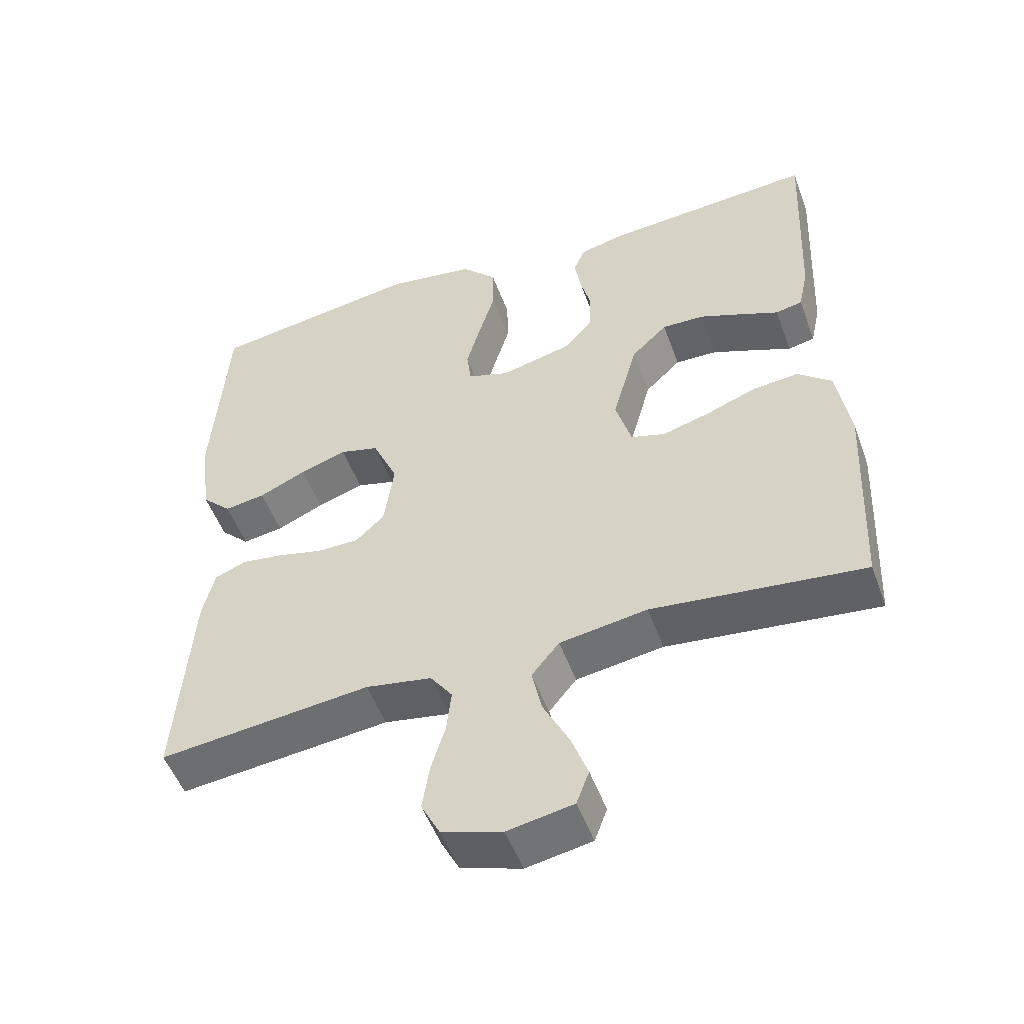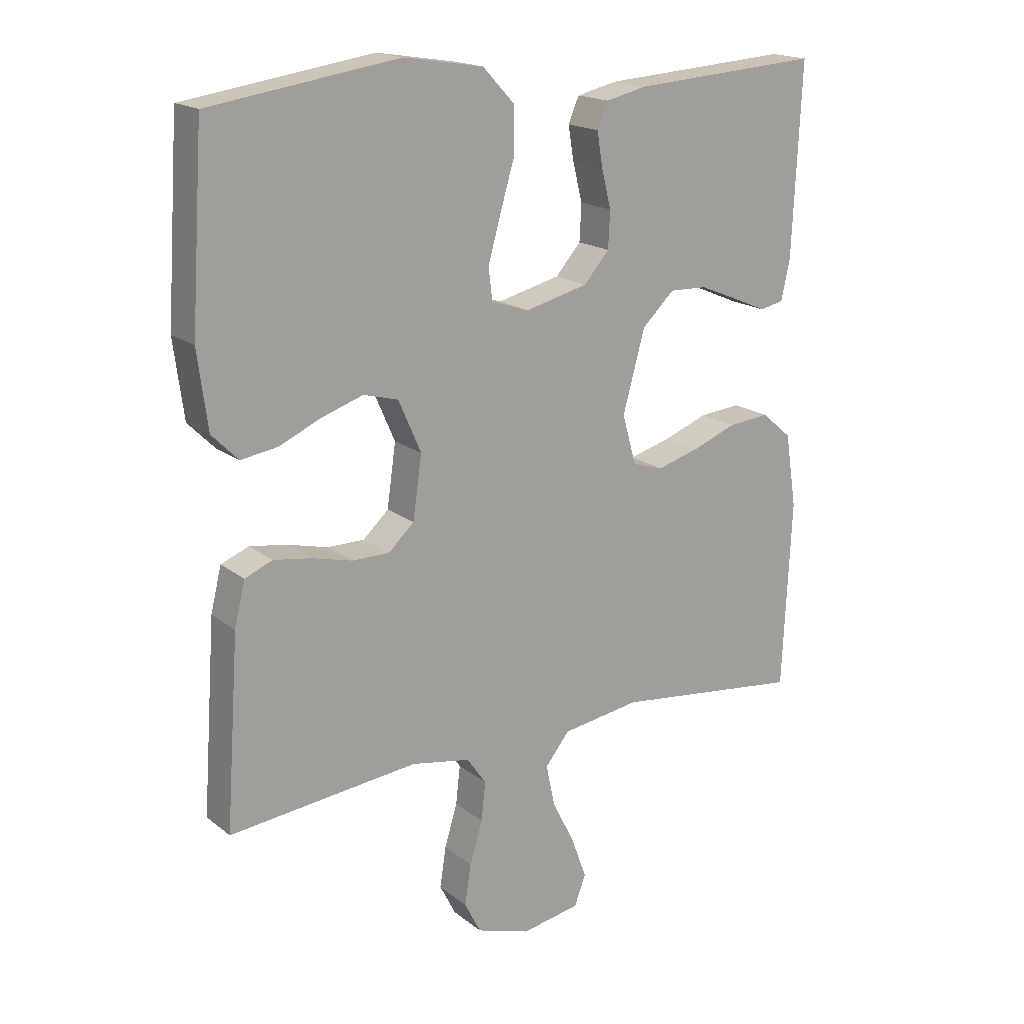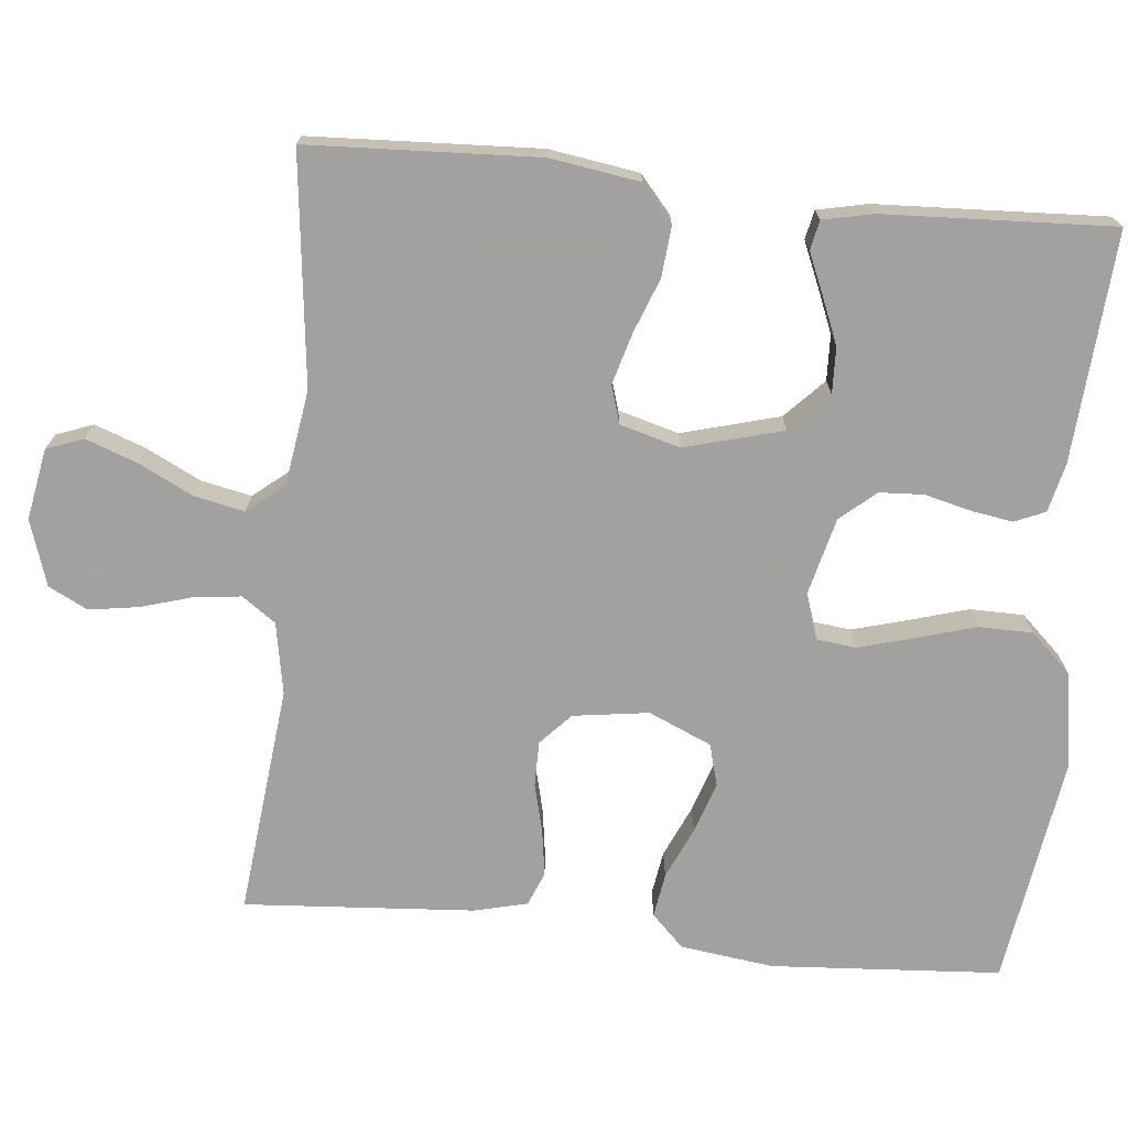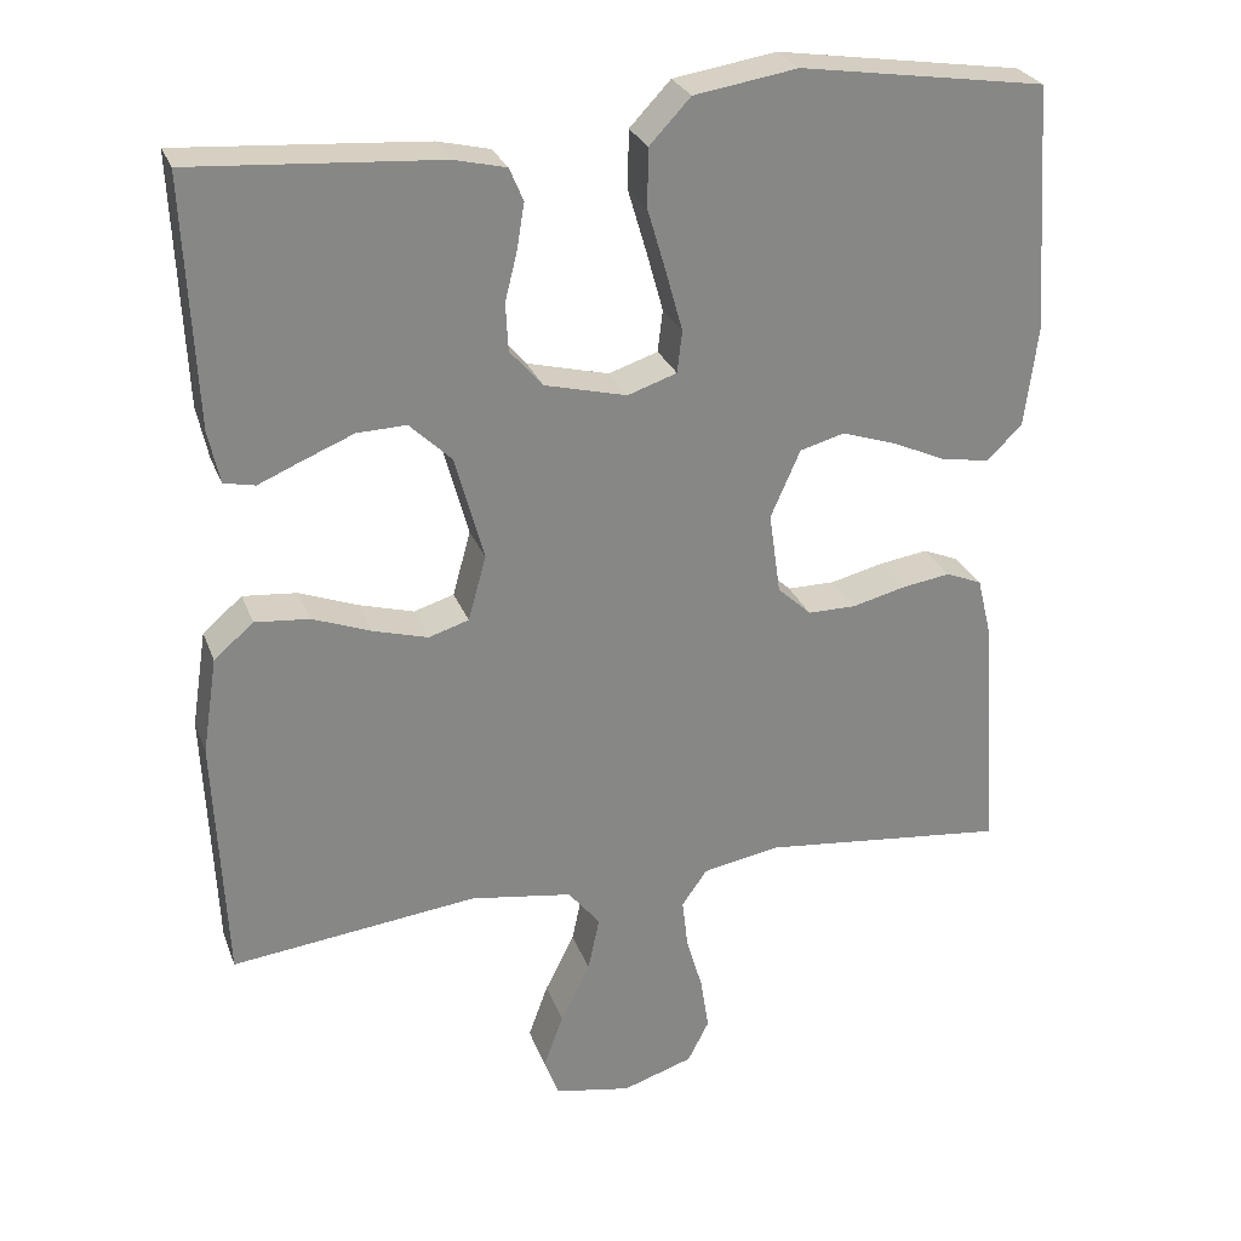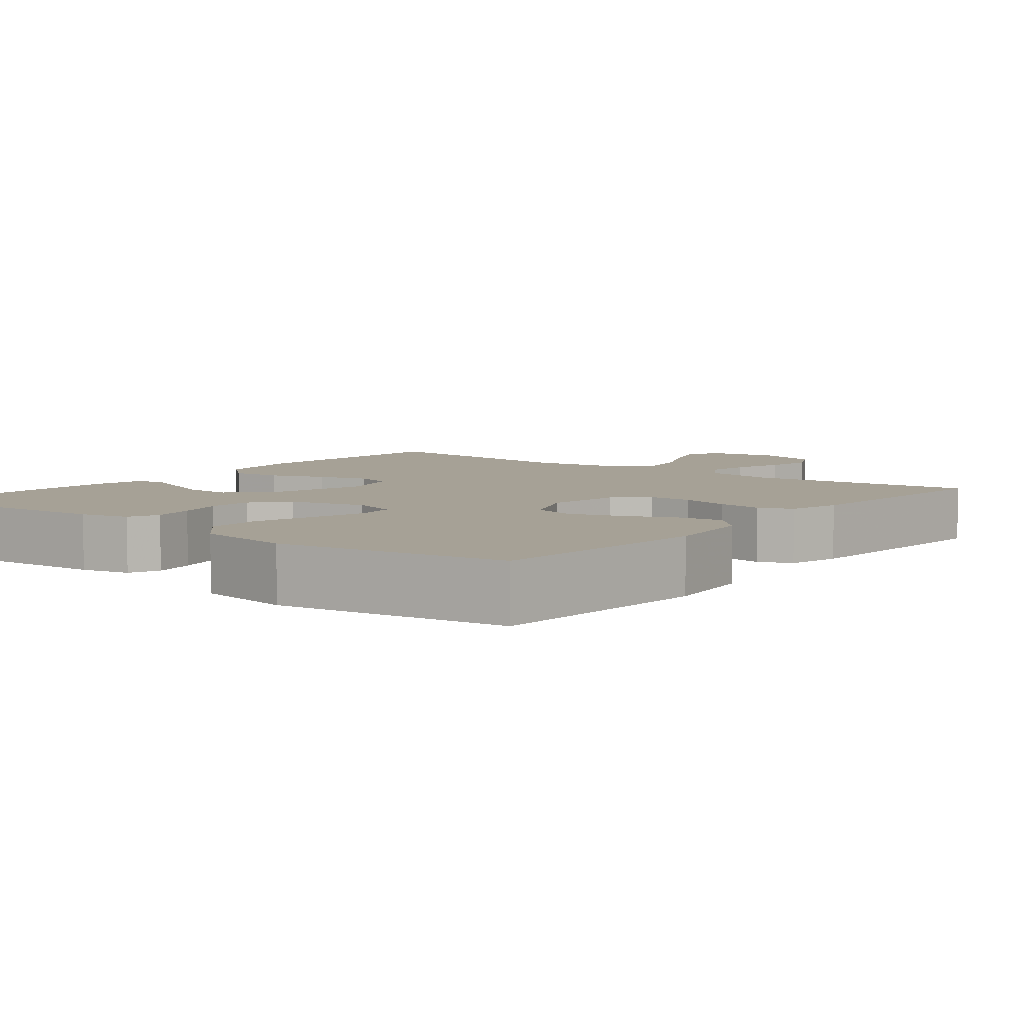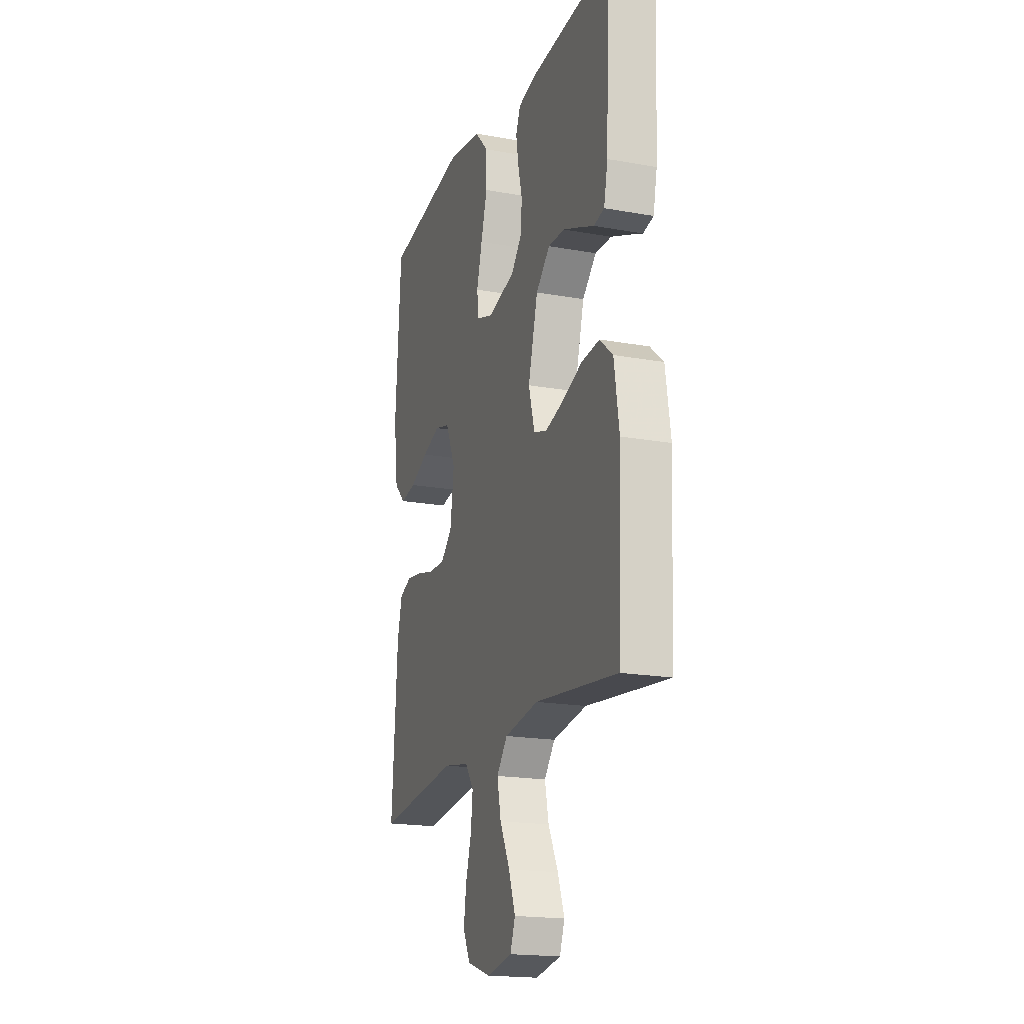
<metadata>
{"format":"obj","ext":"obj","renderer":"f3d","projection":"perspective","resolution":1024,"background":"white","views":[{"elev":-51.7,"azim":-160.1,"up":"+Z"},{"elev":17.8,"azim":145.8,"up":"+Z"},{"elev":-72.3,"azim":-95.7,"up":"+Y"},{"elev":27.2,"azim":-17.9,"up":"+Z"},{"elev":6.2,"azim":38.5,"up":"+Y"},{"elev":-18.9,"azim":-108.9,"up":"+Z"}]}
</metadata>
<code>
v -0.5 0.07 -0.5
v -0.514 0.07 -0.2
v -0.496 0.07 -0.083
v -0.448 0.07 -0.042
v -0.382 0.07 -0.048
v -0.311 0.07 -0.075
v -0.244 0.07 -0.094
v -0.195 0.07 -0.079
v -0.173 0.07 0
v -0.208 0.07 0.128
v -0.259 0.07 0.177
v -0.319 0.07 0.175
v -0.38 0.07 0.15
v -0.434 0.07 0.127
v -0.472 0.07 0.135
v -0.486 0.07 0.2
v -0.5 0.07 0.5
v -0.2 0.07 0.479
v -0.136 0.07 0.464
v -0.119 0.07 0.424
v -0.128 0.07 0.369
v -0.143 0.07 0.309
v -0.14 0.07 0.251
v -0.1 0.07 0.205
v 0 0.07 0.18
v 0.06 0.07 0.2
v 0.066 0.07 0.251
v 0.046 0.07 0.323
v 0.023 0.07 0.401
v 0.024 0.07 0.472
v 0.074 0.07 0.525
v 0.2 0.07 0.545
v 0.5 0.07 0.5
v 0.52 0.07 0.2
v 0.504 0.07 0.078
v 0.462 0.07 0.036
v 0.404 0.07 0.045
v 0.337 0.07 0.075
v 0.271 0.07 0.097
v 0.216 0.07 0.082
v 0.18 0.07 0
v 0.194 0.07 -0.099
v 0.235 0.07 -0.137
v 0.294 0.07 -0.137
v 0.358 0.07 -0.121
v 0.418 0.07 -0.112
v 0.462 0.07 -0.13
v 0.479 0.07 -0.2
v 0.5 0.07 -0.5
v 0.2 0.07 -0.468
v 0.106 0.07 -0.485
v 0.075 0.07 -0.529
v 0.082 0.07 -0.59
v 0.102 0.07 -0.657
v 0.112 0.07 -0.722
v 0.086 0.07 -0.773
v 0 0.07 -0.801
v -0.093 0.07 -0.784
v -0.111 0.07 -0.736
v -0.087 0.07 -0.67
v -0.051 0.07 -0.598
v -0.037 0.07 -0.532
v -0.076 0.07 -0.484
v -0.2 0.07 -0.465
v -0.5 0 -0.5
v -0.514 0 -0.2
v -0.496 0 -0.083
v -0.448 0 -0.042
v -0.382 0 -0.048
v -0.311 0 -0.075
v -0.244 0 -0.094
v -0.195 0 -0.079
v -0.173 0 0
v -0.208 0 0.128
v -0.259 0 0.177
v -0.319 0 0.175
v -0.38 0 0.15
v -0.434 0 0.127
v -0.472 0 0.135
v -0.486 0 0.2
v -0.5 0 0.5
v -0.2 0 0.479
v -0.136 0 0.464
v -0.119 0 0.424
v -0.128 0 0.369
v -0.143 0 0.309
v -0.14 0 0.251
v -0.1 0 0.205
v 0 0 0.18
v 0.06 0 0.2
v 0.066 0 0.251
v 0.046 0 0.323
v 0.023 0 0.401
v 0.024 0 0.472
v 0.074 0 0.525
v 0.2 0 0.545
v 0.5 0 0.5
v 0.52 0 0.2
v 0.504 0 0.078
v 0.462 0 0.036
v 0.404 0 0.045
v 0.337 0 0.075
v 0.271 0 0.097
v 0.216 0 0.082
v 0.18 0 0
v 0.194 0 -0.099
v 0.235 0 -0.137
v 0.294 0 -0.137
v 0.358 0 -0.121
v 0.418 0 -0.112
v 0.462 0 -0.13
v 0.479 0 -0.2
v 0.5 0 -0.5
v 0.2 0 -0.468
v 0.106 0 -0.485
v 0.075 0 -0.529
v 0.082 0 -0.59
v 0.102 0 -0.657
v 0.112 0 -0.722
v 0.086 0 -0.773
v 0 0 -0.801
v -0.093 0 -0.784
v -0.111 0 -0.736
v -0.087 0 -0.67
v -0.051 0 -0.598
v -0.037 0 -0.532
v -0.076 0 -0.484
v -0.2 0 -0.465
f 59 60 61
f 58 59 61
f 57 58 61
f 56 57 61
f 55 56 61
f 54 55 61
f 53 54 61
f 52 53 61 62
f 51 52 62 63
f 48 49 50
f 47 48 50
f 46 47 50
f 45 46 50
f 44 45 50
f 51 63 64
f 50 51 64
f 44 50 64
f 43 44 64
f 36 37 38
f 35 36 38
f 34 35 38
f 33 34 38
f 32 33 38
f 31 32 38
f 30 31 38
f 29 30 38
f 28 29 38
f 27 28 38 39
f 26 27 39 40
f 20 21 22
f 19 20 22
f 18 19 22
f 17 18 22
f 16 17 22
f 15 16 22
f 14 15 22
f 13 14 22
f 12 13 22 23
f 11 12 23 24
f 4 5 6
f 3 4 6
f 2 3 6
f 1 2 6
f 64 1 6
f 64 6 7
f 64 7 8
f 43 64 8
f 42 43 8
f 41 42 8 9
f 40 41 9
f 26 40 9
f 25 26 9
f 10 11 24 25
f 9 10 25
f 125 124 123
f 125 123 122
f 125 122 121
f 125 121 120
f 125 120 119
f 125 119 118
f 125 118 117
f 126 125 117 116
f 127 126 116 115
f 114 113 112
f 114 112 111
f 114 111 110
f 114 110 109
f 114 109 108
f 128 127 115
f 128 115 114
f 128 114 108
f 128 108 107
f 102 101 100
f 102 100 99
f 102 99 98
f 102 98 97
f 102 97 96
f 102 96 95
f 102 95 94
f 102 94 93
f 102 93 92
f 103 102 92 91
f 104 103 91 90
f 86 85 84
f 86 84 83
f 86 83 82
f 86 82 81
f 86 81 80
f 86 80 79
f 86 79 78
f 86 78 77
f 87 86 77 76
f 88 87 76 75
f 70 69 68
f 70 68 67
f 70 67 66
f 70 66 65
f 70 65 128
f 71 70 128
f 72 71 128
f 72 128 107
f 72 107 106
f 73 72 106 105
f 73 105 104
f 73 104 90
f 73 90 89
f 89 88 75 74
f 89 74 73
f 1 65 66 2
f 2 66 67 3
f 3 67 68 4
f 4 68 69 5
f 5 69 70 6
f 6 70 71 7
f 7 71 72 8
f 8 72 73 9
f 9 73 74 10
f 10 74 75 11
f 11 75 76 12
f 12 76 77 13
f 13 77 78 14
f 14 78 79 15
f 15 79 80 16
f 16 80 81 17
f 17 81 82 18
f 18 82 83 19
f 19 83 84 20
f 20 84 85 21
f 21 85 86 22
f 22 86 87 23
f 23 87 88 24
f 24 88 89 25
f 25 89 90 26
f 26 90 91 27
f 27 91 92 28
f 28 92 93 29
f 29 93 94 30
f 30 94 95 31
f 31 95 96 32
f 32 96 97 33
f 33 97 98 34
f 34 98 99 35
f 35 99 100 36
f 36 100 101 37
f 37 101 102 38
f 38 102 103 39
f 39 103 104 40
f 40 104 105 41
f 41 105 106 42
f 42 106 107 43
f 43 107 108 44
f 44 108 109 45
f 45 109 110 46
f 46 110 111 47
f 47 111 112 48
f 48 112 113 49
f 49 113 114 50
f 50 114 115 51
f 51 115 116 52
f 52 116 117 53
f 53 117 118 54
f 54 118 119 55
f 55 119 120 56
f 56 120 121 57
f 57 121 122 58
f 58 122 123 59
f 59 123 124 60
f 60 124 125 61
f 61 125 126 62
f 62 126 127 63
f 63 127 128 64
f 64 128 65 1

</code>
